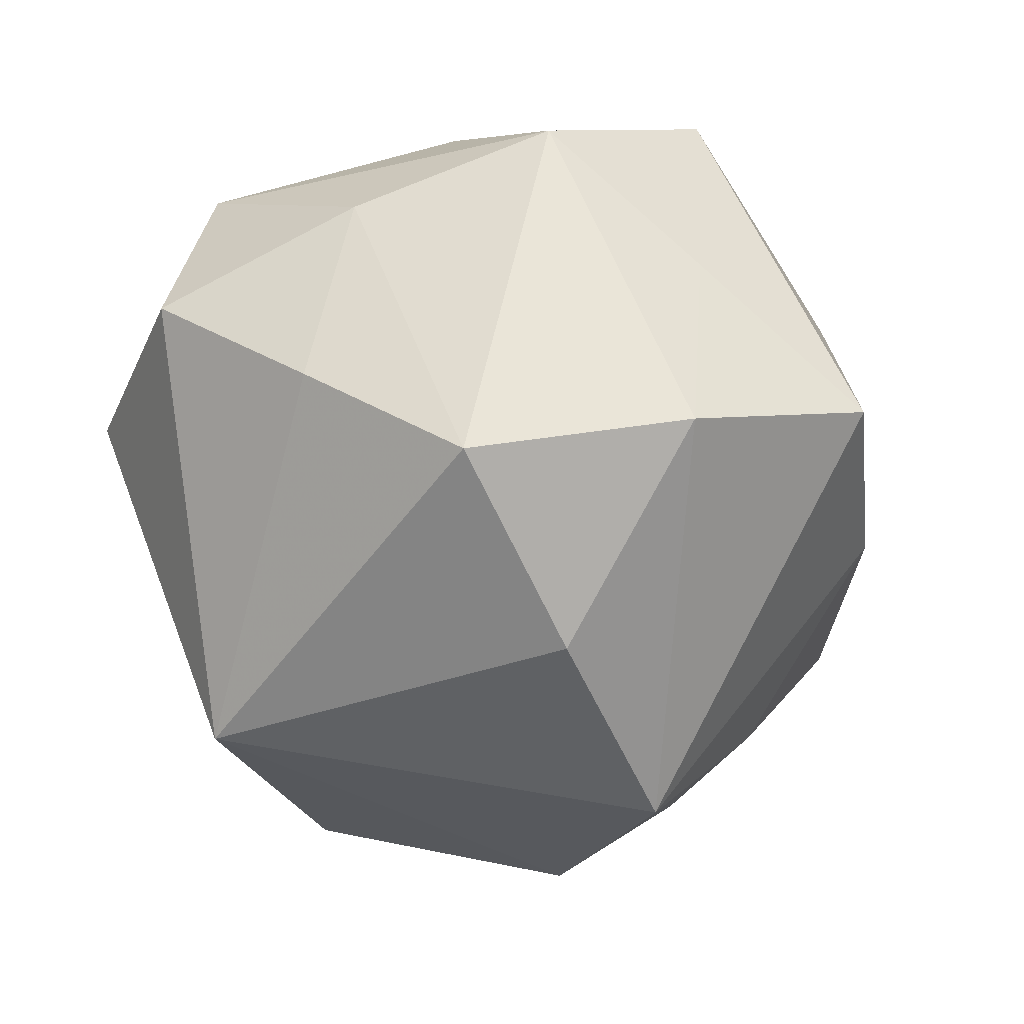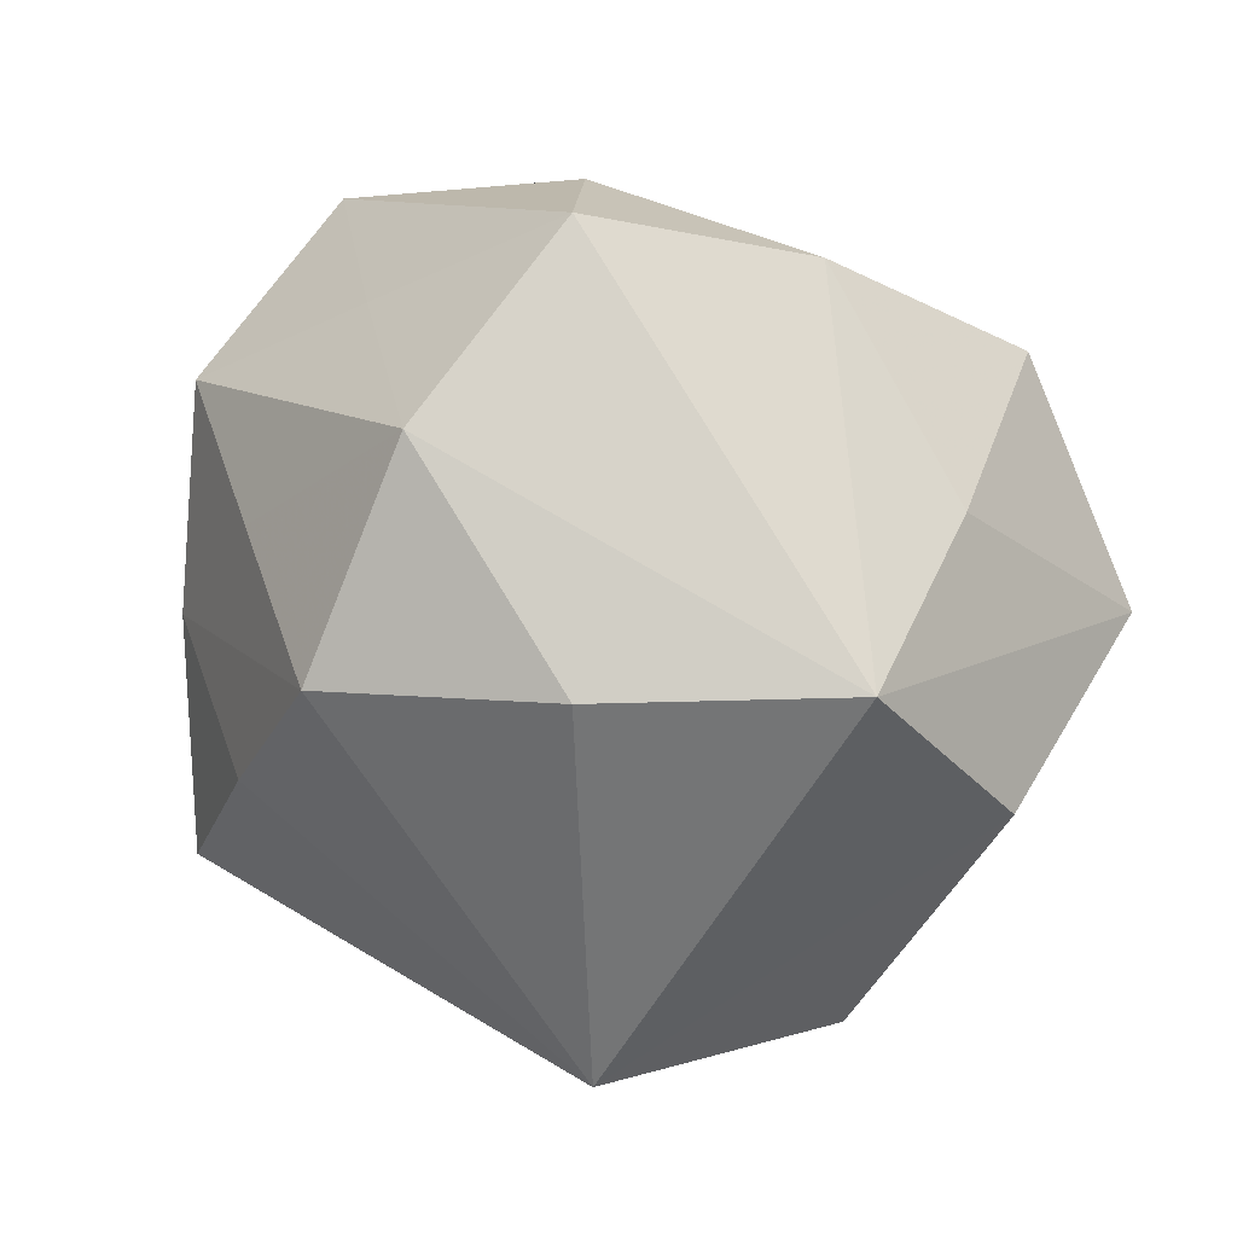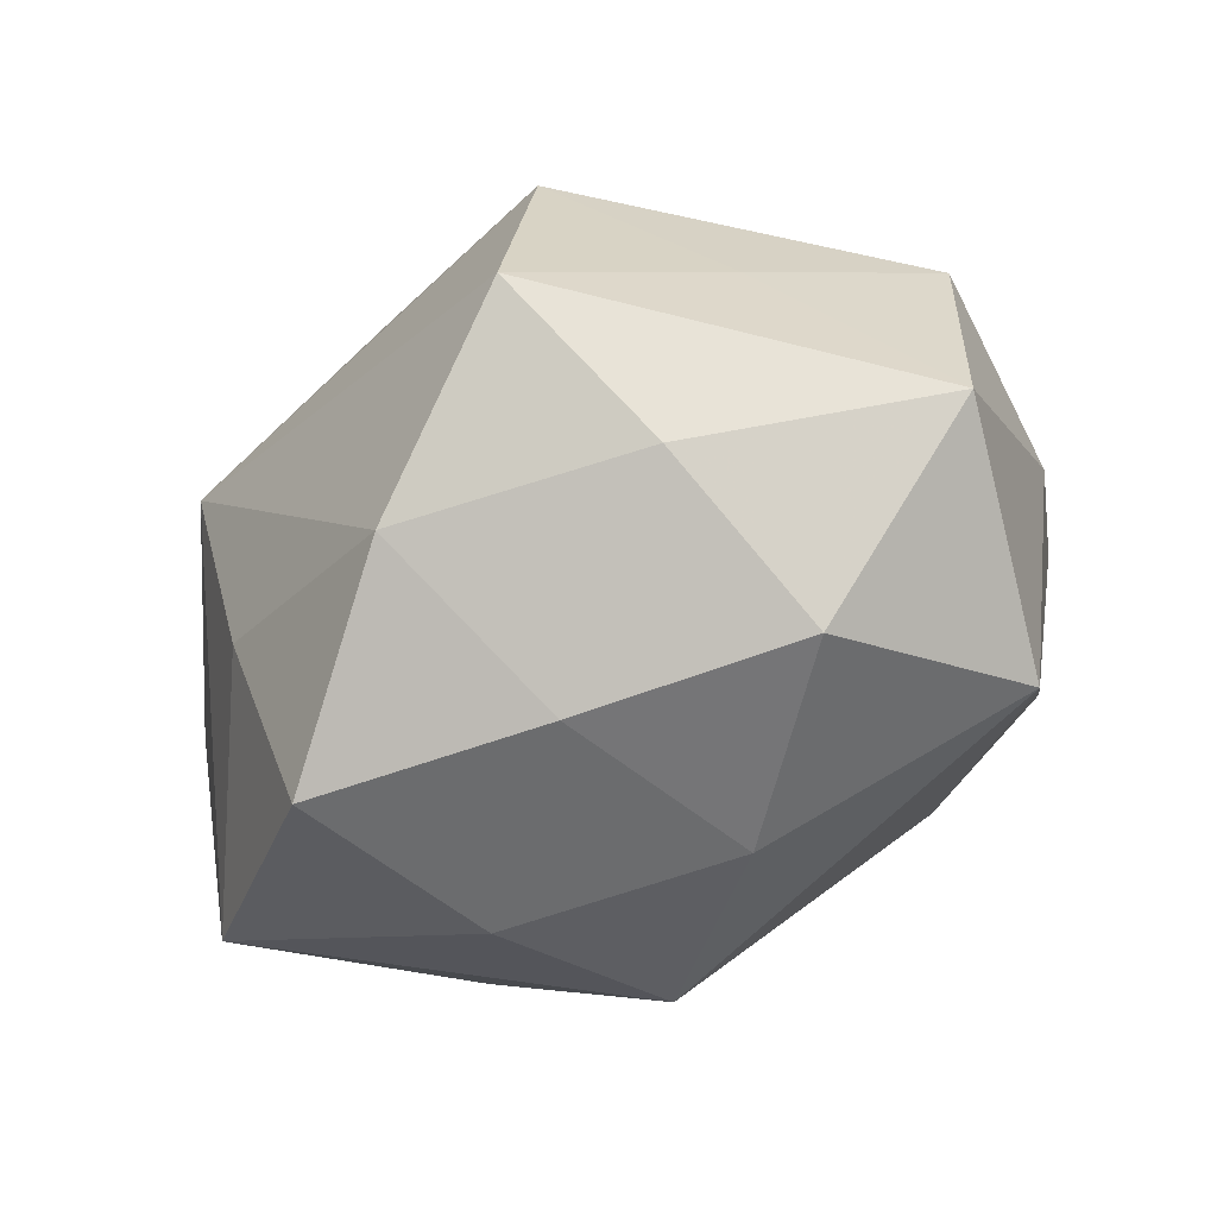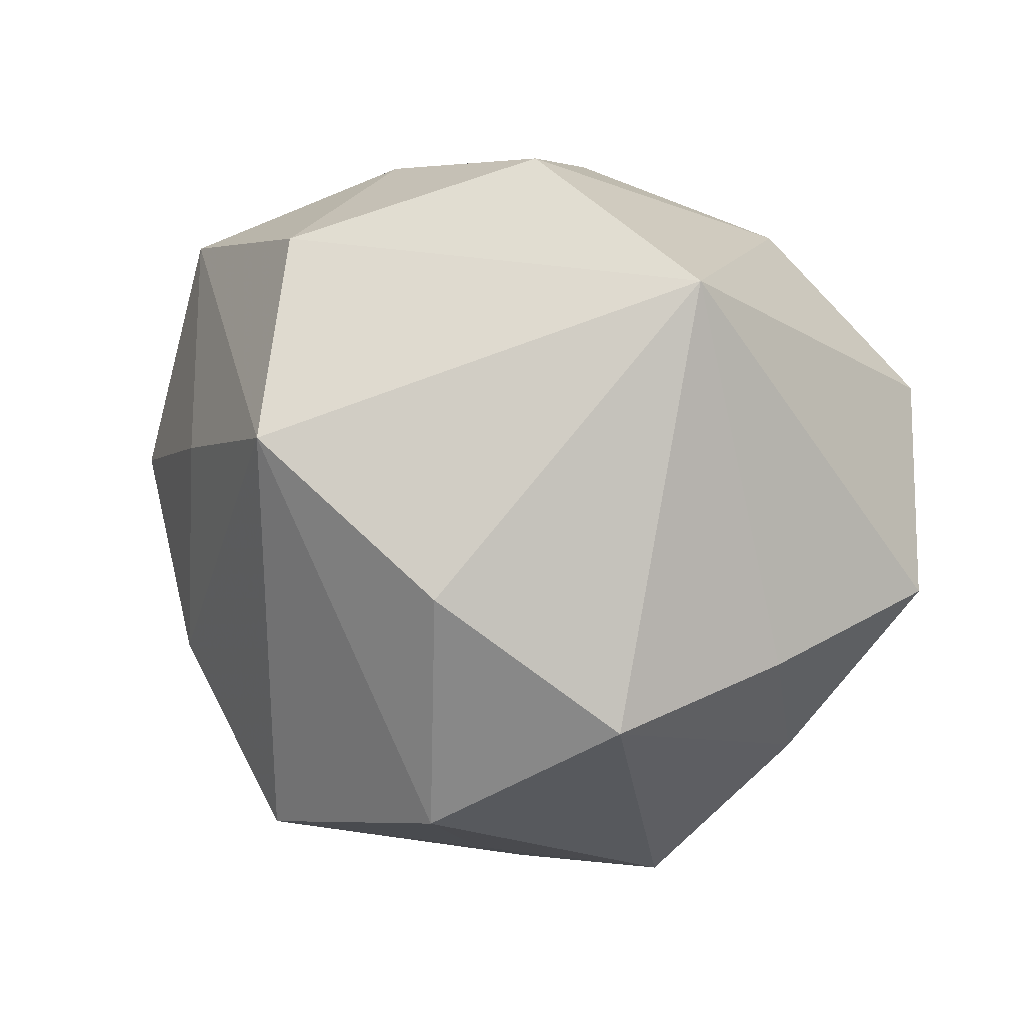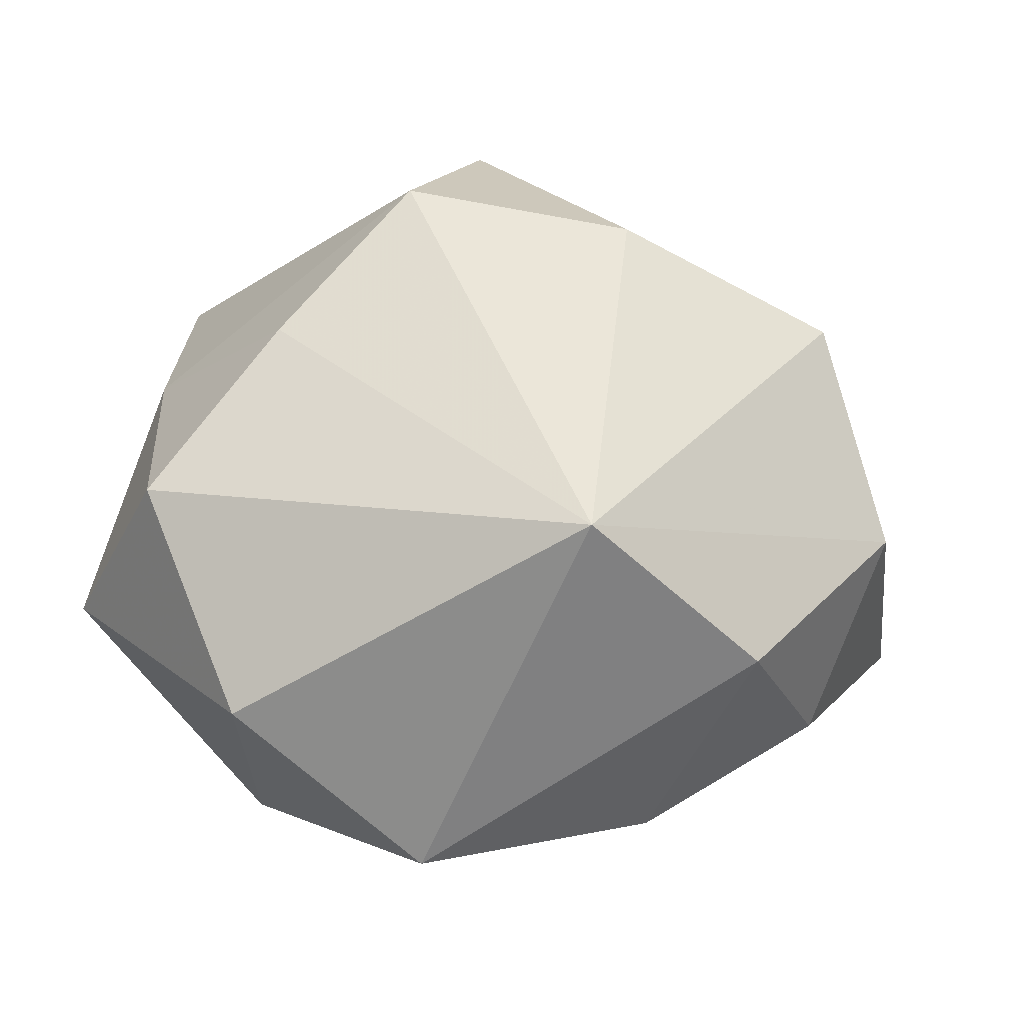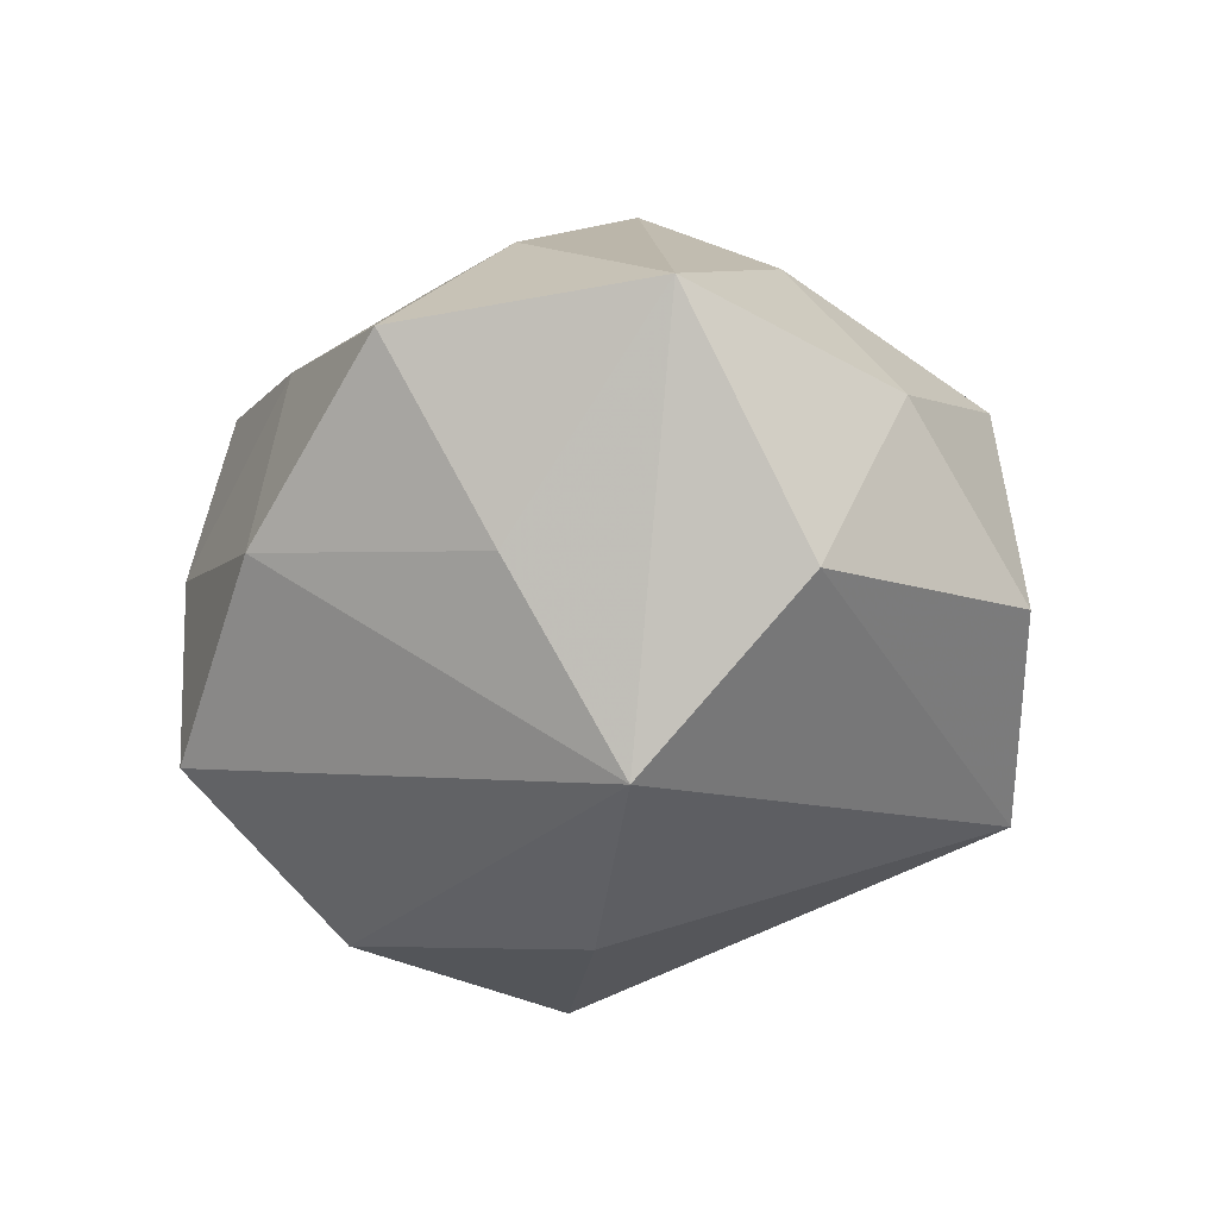
<metadata>
{"format":"obj","ext":"obj","renderer":"f3d","projection":"perspective","resolution":1024,"background":"white","views":[{"elev":-77.2,"azim":114.7,"up":"+Z"},{"elev":15.2,"azim":-161.0,"up":"+Y"},{"elev":70.0,"azim":-24.7,"up":"+Y"},{"elev":-70.3,"azim":-38.0,"up":"+Z"},{"elev":-59.5,"azim":172.9,"up":"+Y"},{"elev":-17.7,"azim":-98.0,"up":"+Z"}]}
</metadata>
<code>
v -0.03896 -0.02334 0.009775
v -0.004838 -0.02262 0.03109
v 0.04094 -7.914e-05 -0.01303
v 0.03067 0.04061 0.00672
v 0.03938 0.02412 -0.0112
v 0.02746 -0.0117 -0.0285
v 0.04721 -0.01752 0.007774
v 0.005282 -0.04391 0.01945
v -0.03626 0.003052 -0.02873
v 0.03977 -0.02566 -0.01412
v -0.02811 0.01319 0.02833
v -0.004556 0.04399 -0.02056
v -0.02412 0.0385 -0.004102
v -0.01356 -0.001274 0.03883
v 0.001949 0.04438 0.001231
v 0.01446 0.002222 -0.04109
v 0.02703 0.01326 -0.02604
v 0.01829 0.03377 -0.01574
v -0.01596 0.03456 0.01809
v 0.03437 -0.00196 0.02531
v 0.00804 0.03981 0.02203
v -0.01983 -0.03689 0.01607
v 0.04183 0.01269 0.007857
v 0.006041 0.02608 -0.03609
v -0.02848 -0.03764 -0.007824
v 0.02412 -0.02647 0.02687
v -0.05187 0.001145 0.01504
v -0.04062 0.02756 0.01313
v -0.01106 0.002869 -0.03911
v 0.02747 0.02414 0.03086
v -0.00776 -0.0407 -0.02455
v -0.003267 0.02036 0.03322
v -0.04548 -0.01303 -0.01023
v -0.03944 0.01569 -0.007964
v 0.02765 -0.04209 0.003014
v -0.02877 -0.01349 0.0268
f 31 9 29
f 29 9 24
f 33 9 31
f 27 9 33
f 31 6 10
f 18 5 24
f 24 5 17
f 27 14 11
f 27 33 1
f 16 29 24
f 24 17 16
f 16 6 31
f 31 29 16
f 27 11 28
f 11 19 28
f 3 10 6
f 3 17 5
f 3 5 7
f 7 10 3
f 6 16 3
f 3 16 17
f 7 5 23
f 23 30 7
f 32 30 21
f 14 30 32
f 32 11 14
f 21 19 32
f 32 19 11
f 25 33 31
f 25 1 33
f 31 8 25
f 35 10 7
f 31 10 35
f 35 8 31
f 26 30 14
f 26 35 7
f 8 35 26
f 1 25 22
f 22 25 8
f 15 19 21
f 13 28 19
f 19 15 13
f 4 23 5
f 30 23 4
f 21 30 4
f 4 15 21
f 5 18 4
f 2 26 14
f 8 26 2
f 2 22 8
f 7 30 20
f 20 26 7
f 30 26 20
f 36 14 27
f 27 1 36
f 1 22 36
f 36 2 14
f 22 2 36
f 9 13 12
f 24 9 12
f 12 13 15
f 12 18 24
f 12 4 18
f 15 4 12
f 34 13 9
f 28 13 34
f 34 9 27
f 27 28 34

</code>
